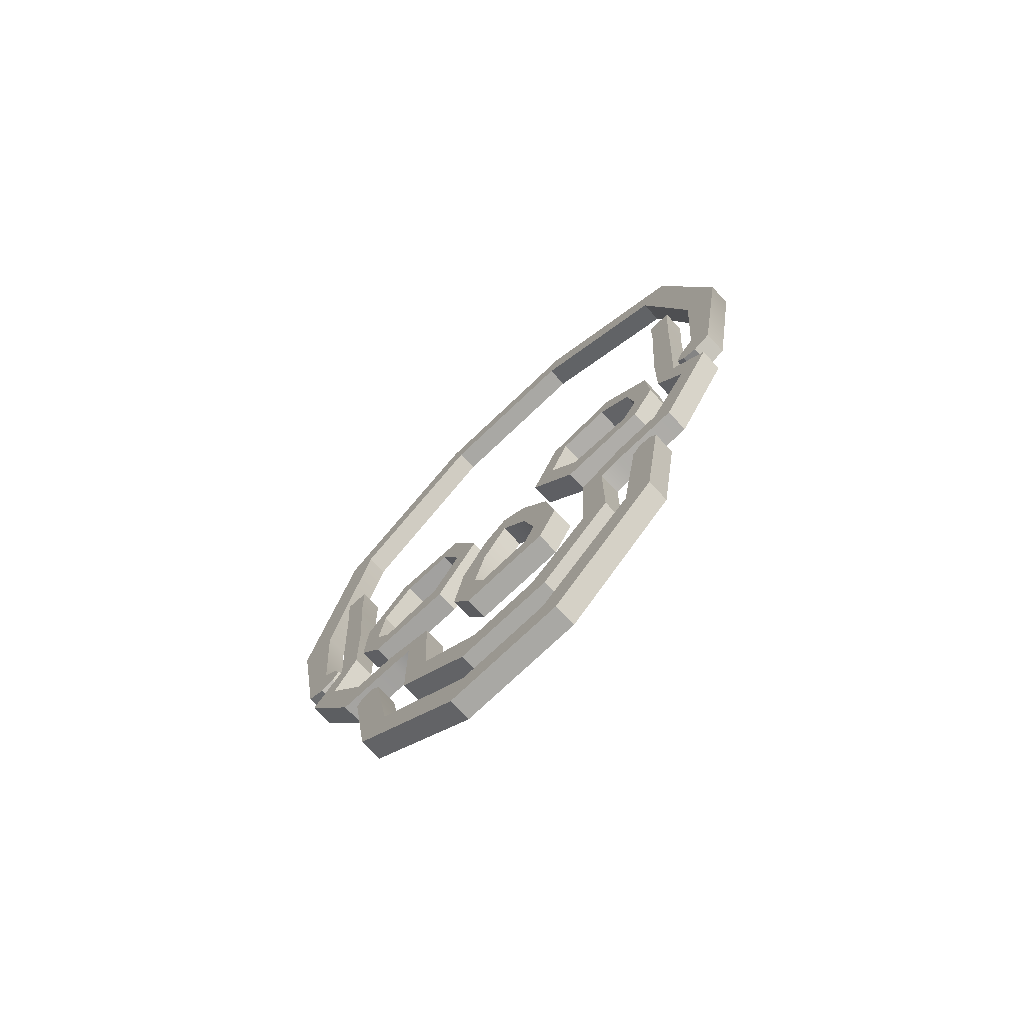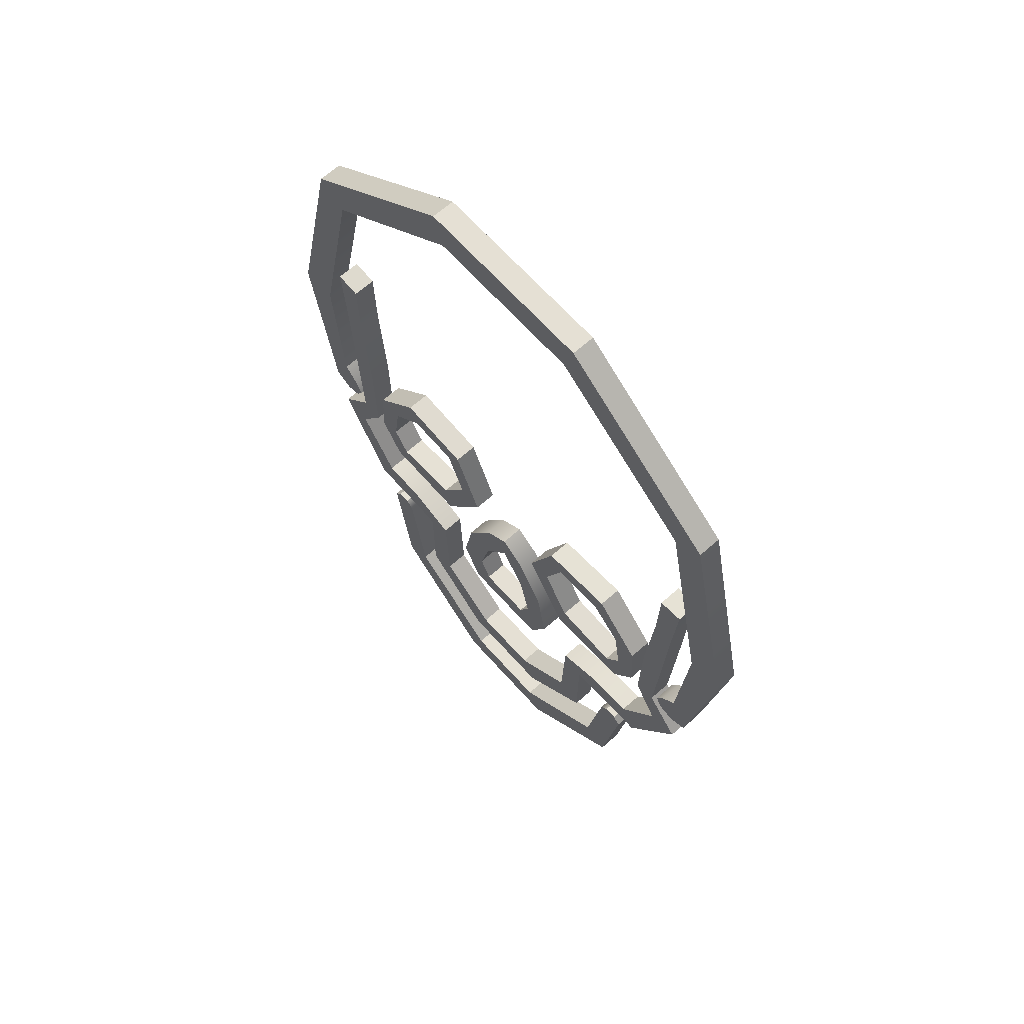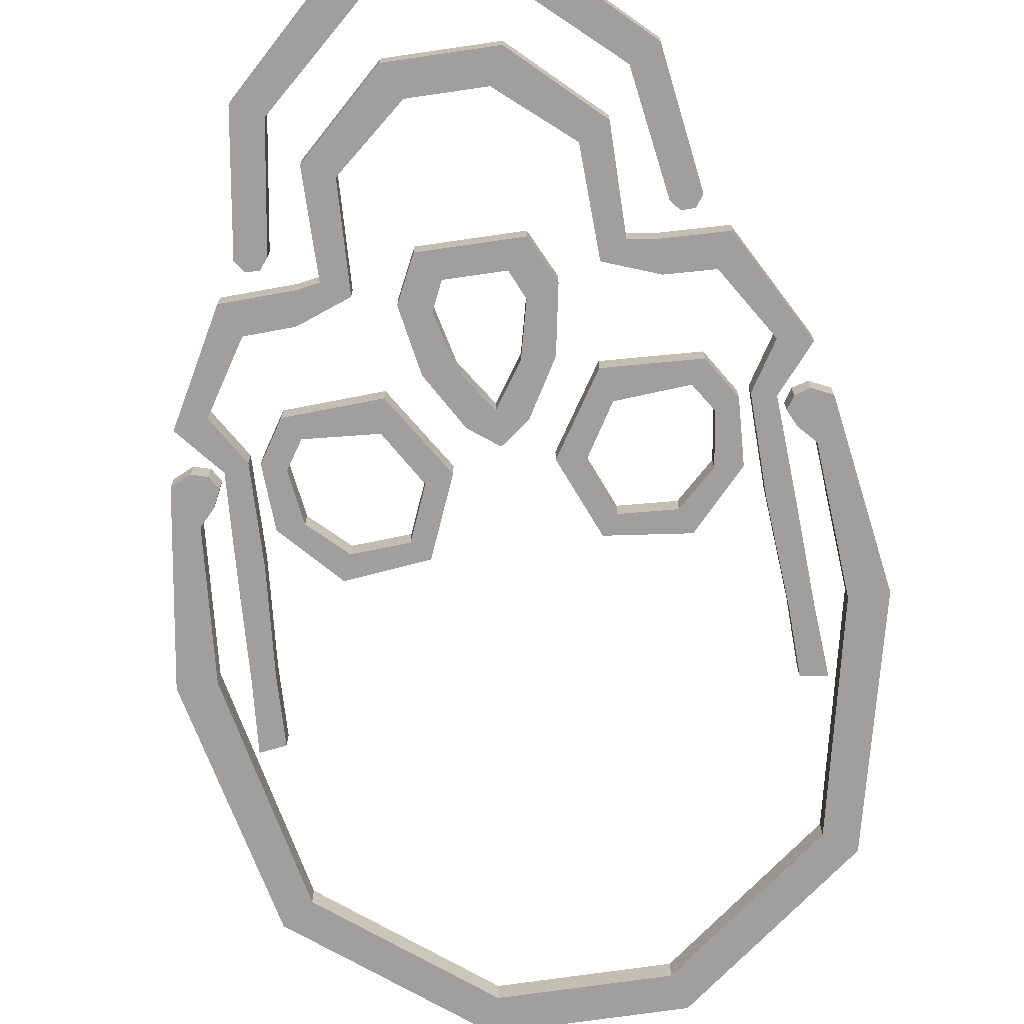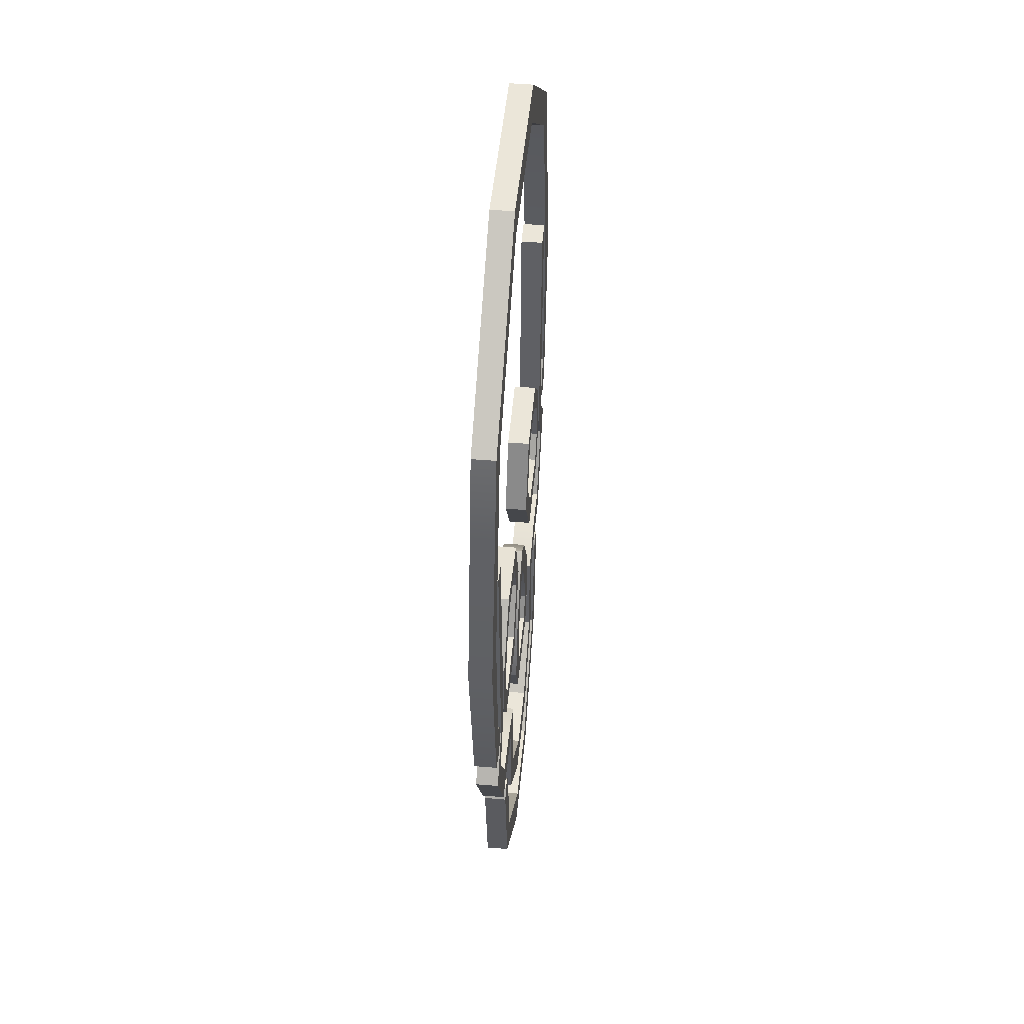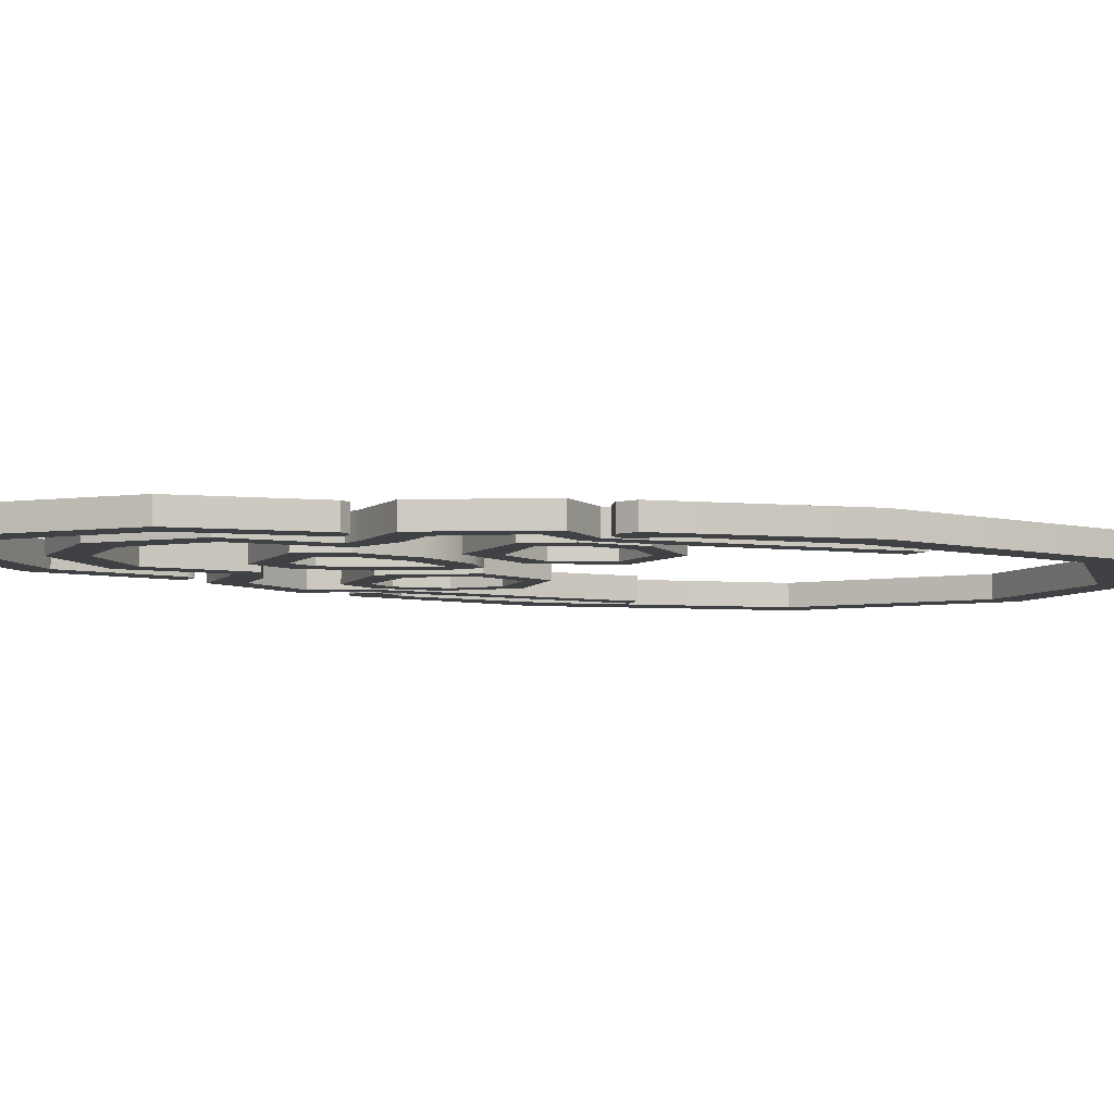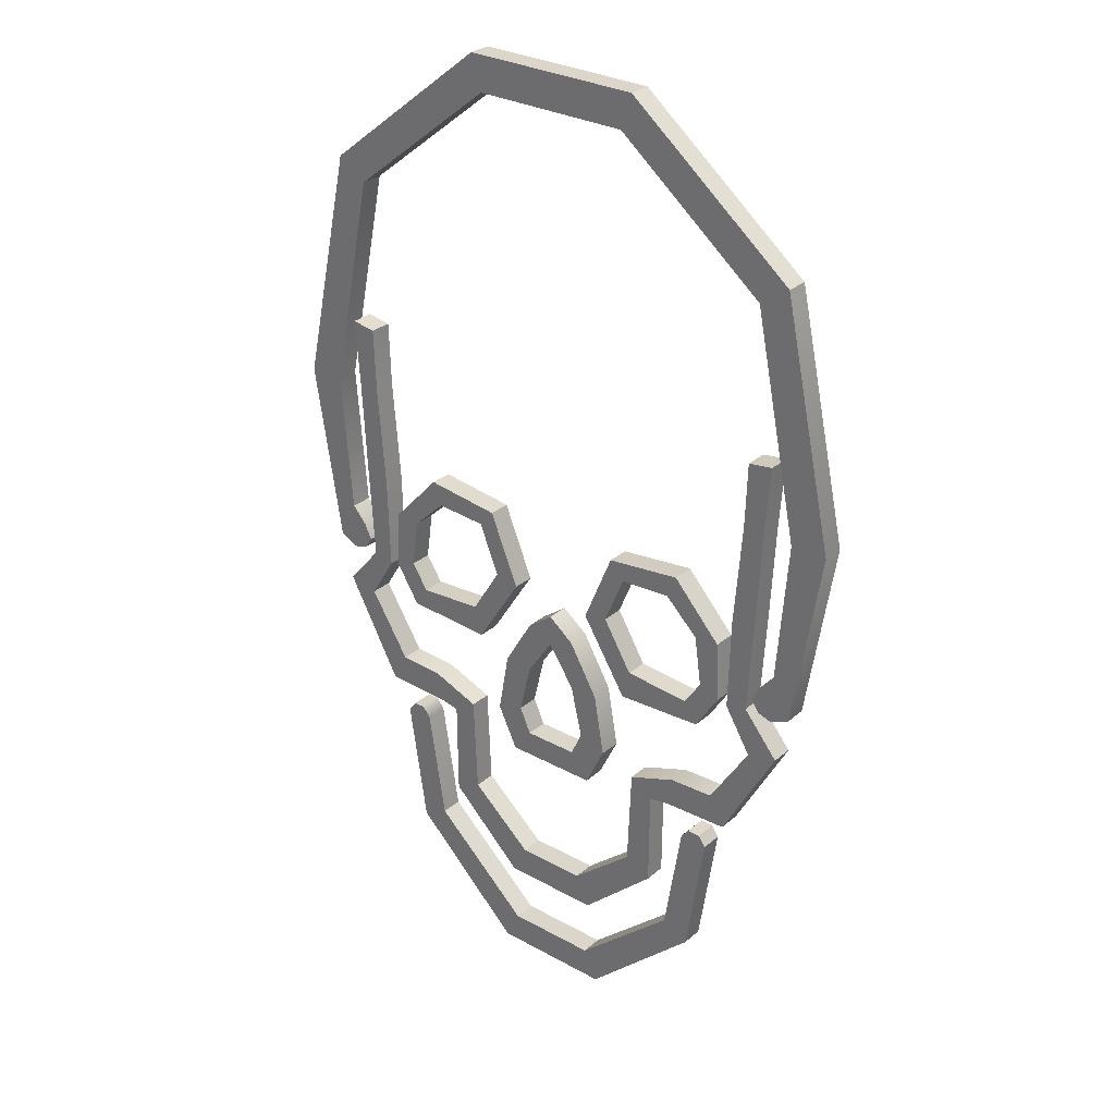
<metadata>
{"format":"obj","ext":"obj","renderer":"f3d","projection":"perspective","resolution":1024,"background":"white","views":[{"elev":-75.0,"azim":43.5,"up":"+Y"},{"elev":65.8,"azim":48.3,"up":"+Y"},{"elev":-71.3,"azim":8.3,"up":"+Z"},{"elev":48.2,"azim":-84.6,"up":"+Y"},{"elev":-5.7,"azim":65.5,"up":"+Z"},{"elev":29.7,"azim":39.1,"up":"+Y"}]}
</metadata>
<code>
v 13.47 -41.51 0
v 17.12 -43.44 0
v 33.77 25.06 0
v 30.45 24.58 0
v 6.748 -53.2 0
v 4.758 -48.98 0
v 17.19 -30.11 0
v 14 -27.98 0
v 20.67 -25.49 0
v 20.02 -29.61 0
v 28.92 -29.31 0
v 26.8 -25.24 0
v 36.47 -15.48 0
v 32.38 -16.39 0
v 33.09 15.84 0
v 30.16 15.69 0
v 31.66 -9.742 0
v 28.77 -10.49 0
v 32.4 2.55 0
v 29.07 2.06 0
v 24.56 -8.985 0
v 27.38 -10.13 0
v 23.61 -2.307 0
v 26.98 -2.048 0
v 24.56 -8.986 0
v 27.38 -10.13 0
v 24.14 -15.24 0
v 22.29 -12.42 0
v 13.27 -11.77 0
v 12.24 -15.83 0
v 9.225 -5.109 0
v 5.911 -5.854 0
v 11.99 1.625 0
v 9.973 3.991 0
v 20.3 5.19 0
v 19.03 2.055 0
v 5.302 -24.94 0
v 9.083 -26.28 0
v 3.667 -18.03 0
v 7.612 -17.9 0
v 3.585 -11.02 0
v 0 -12.57 0
v 6.343 -31.95 0
v 3.72 -28.43 0
v 0 -8.287 0
v 20.04 -49.15 0
v 23.69 -51.08 0
v 26.25 -33.85 0
v 22.47 -33.72 0
v 8.224 -65.83 0
v 6.234 -61.61 0
v 25.24 -32.46 0
v 23.55 -32.37 0
v 30.92 45.26 0
v 34.87 47.97 0
v 35.54 -10.1 0
v 33.58 -5.786 0
v 12.09 66.11 0
v 10.65 61.4 0
v 37.05 15.6 0
v 41.96 15.6 0
v 35.55 -3.63 0
v 33.57 -9.528 0
v 32.55 -7.924 0
v 38.05 -8.911 0
v -13.47 -41.51 0
v -17.12 -43.44 0
v -33.77 25.06 0
v -30.45 24.58 0
v -6.748 -53.2 0
v -4.758 -48.98 0
v -17.19 -30.11 0
v -14 -27.98 0
v -20.67 -25.49 0
v -20.02 -29.61 0
v -28.92 -29.31 0
v -26.8 -25.24 0
v -36.47 -15.48 0
v -32.38 -16.39 0
v -33.09 15.84 0
v -30.16 15.69 0
v -31.66 -9.742 0
v -28.77 -10.49 0
v -32.4 2.55 0
v -29.07 2.06 0
v -24.56 -8.985 0
v -27.38 -10.13 0
v -23.61 -2.307 0
v -26.98 -2.048 0
v -24.56 -8.986 0
v -27.38 -10.13 0
v -24.14 -15.24 0
v -22.29 -12.42 0
v -13.27 -11.77 0
v -12.24 -15.83 0
v -9.225 -5.109 0
v -5.911 -5.854 0
v -11.99 1.625 0
v -9.973 3.991 0
v -20.3 5.19 0
v -19.03 2.055 0
v -5.302 -24.94 0
v -9.083 -26.28 0
v -3.667 -18.03 0
v -7.612 -17.9 0
v -3.585 -11.02 0
v -6.343 -31.95 0
v -3.72 -28.43 0
v -20.04 -49.15 0
v -23.69 -51.08 0
v -26.25 -33.85 0
v -22.47 -33.72 0
v -8.224 -65.83 0
v -6.234 -61.61 0
v -25.24 -32.46 0
v -23.55 -32.37 0
v -30.92 45.26 0
v -34.87 47.97 0
v -35.54 -10.1 0
v -33.58 -5.786 0
v -12.09 66.11 0
v -10.65 61.4 0
v -37.05 15.6 0
v -41.96 15.6 0
v -35.55 -3.63 0
v -33.57 -9.528 0
v -32.55 -7.924 0
v -38.05 -8.911 0
v 17.12 -43.44 3
v 6.748 -53.2 3
v 13.47 -41.51 3
v 4.758 -48.98 3
v -6.748 -53.2 3
v -4.758 -48.98 3
v 14 -27.98 3
v 17.19 -30.11 3
v 20.67 -25.49 3
v 20.02 -29.61 3
v 30.45 24.58 3
v 30.16 15.69 3
v 33.09 15.84 3
v 33.77 25.06 3
v 28.92 -29.31 3
v 26.8 -25.24 3
v 32.38 -16.39 3
v 36.47 -15.48 3
v 28.77 -10.49 3
v 31.66 -9.742 3
v 29.07 2.06 3
v 32.4 2.55 3
v -17.12 -43.44 3
v -13.47 -41.51 3
v -20.67 -25.49 3
v -14 -27.98 3
v -20.02 -29.61 3
v -17.19 -30.11 3
v -28.92 -29.31 3
v -26.8 -25.24 3
v -33.77 25.06 3
v -30.45 24.58 3
v -33.09 15.84 3
v -30.16 15.69 3
v -32.38 -16.39 3
v -36.47 -15.48 3
v -29.07 2.06 3
v -32.4 2.55 3
v -28.77 -10.49 3
v -31.66 -9.742 3
v 24.56 -8.985 3
v 22.29 -12.42 3
v 24.14 -15.24 3
v 27.38 -10.13 3
v 19.03 2.055 3
v 23.61 -2.307 3
v 26.98 -2.048 3
v 20.3 5.19 3
v 24.56 -8.986 3
v 27.38 -10.13 3
v 9.973 3.991 3
v 11.99 1.625 3
v 12.24 -15.83 3
v 13.27 -11.77 3
v 5.911 -5.854 3
v 9.225 -5.109 3
v 5.302 -24.94 3
v 3.72 -28.43 3
v 6.343 -31.95 3
v 9.083 -26.28 3
v 0 -12.57 3
v 3.667 -18.03 3
v 7.612 -17.9 3
v 3.585 -11.02 3
v 0 -8.287 3
v -6.343 -31.95 3
v -3.72 -28.43 3
v -5.302 -24.94 3
v -9.083 -26.28 3
v -3.585 -11.02 3
v -7.612 -17.9 3
v -3.667 -18.03 3
v 22.47 -33.72 3
v 20.04 -49.15 3
v 23.69 -51.08 3
v 26.25 -33.85 3
v 8.224 -65.83 3
v 6.234 -61.61 3
v -8.224 -65.83 3
v -6.234 -61.61 3
v 25.24 -32.46 3
v 23.55 -32.37 3
v -23.69 -51.08 3
v -20.04 -49.15 3
v -22.47 -33.72 3
v -26.25 -33.85 3
v -23.55 -32.37 3
v -25.24 -32.46 3
v 12.09 66.11 3
v 34.87 47.97 3
v 10.65 61.4 3
v 30.92 45.26 3
v -10.65 61.4 3
v -12.09 66.11 3
v 37.05 15.6 3
v 41.96 15.6 3
v 38.05 -8.911 3
v 35.55 -3.63 3
v 33.58 -5.786 3
v 32.55 -7.924 3
v 33.57 -9.528 3
v 35.54 -10.1 3
v -30.92 45.26 3
v -37.05 15.6 3
v -34.87 47.97 3
v -41.96 15.6 3
v -35.55 -3.63 3
v -38.05 -8.911 3
v -35.54 -10.1 3
v -33.57 -9.528 3
v -32.55 -7.924 3
v -33.58 -5.786 3
v -24.56 -8.985 3
v -27.38 -10.13 3
v -24.14 -15.24 3
v -22.29 -12.42 3
v -9.973 3.991 3
v -20.3 5.19 3
v -19.03 2.055 3
v -11.99 1.625 3
v -23.61 -2.307 3
v -26.98 -2.048 3
v -27.38 -10.13 3
v -24.56 -8.986 3
v -12.24 -15.83 3
v -13.27 -11.77 3
v -5.911 -5.854 3
v -9.225 -5.109 3
f 130 129 131 132
f 133 130 132 134
f 135 131 129 136
f 137 135 136 138
f 139 140 141 142
f 138 143 144 137
f 145 144 143 146
f 147 145 146 148
f 149 147 148 150
f 140 149 150 141
f 169 170 171 172
f 173 174 175 176
f 174 177 178 175
f 176 179 180 173
f 181 171 170 182
f 183 181 182 184
f 179 183 184 180
f 185 186 187 188
f 189 190 191 192
f 189 192 193
f 190 185 188 191
f 194 187 186 195
f 201 202 203 204
f 205 203 202 206
f 207 205 206 208
f 201 204 209 210
f 218 217 219 220
f 221 219 217 222
f 220 223 224 218
f 226 225 224 223
f 226 227 228 229 230 225
f 151 133 134 152
f 154 153 155 156
f 152 154 156 151
f 157 155 153 158
f 160 159 161 162
f 158 163 164 157
f 165 162 161 166
f 163 167 168 164
f 167 165 166 168
f 241 242 243 244
f 245 246 247 248
f 249 250 251 252
f 243 253 254 244
f 253 255 256 254
f 255 245 248 256
f 249 247 246 250
f 196 197 194 195
f 189 198 199 200
f 189 193 198
f 200 199 197 196
f 211 207 208 212
f 212 213 214 211
f 213 215 216 214
f 232 231 233 234
f 222 233 231 221
f 235 232 234 236
f 235 236 237 238 239 240
f 5 6 1 2
f 70 71 6 5
f 8 7 2 1
f 9 10 7 8
f 4 3 15 16
f 10 9 12 11
f 14 13 11 12
f 18 17 13 14
f 20 19 17 18
f 16 15 19 20
f 21 22 27 28
f 36 35 24 23
f 23 24 26 25
f 35 36 33 34
f 30 29 28 27
f 32 31 29 30
f 34 33 31 32
f 37 38 43 44
f 42 41 40 39
f 42 45 41
f 39 40 38 37
f 107 108 44 43
f 49 48 47 46
f 50 51 46 47
f 113 114 51 50
f 49 53 52 48
f 55 54 59 58
f 122 121 58 59
f 54 55 61 60
f 62 60 61 65
f 62 65 56 63 64 57
f 67 66 71 70
f 73 72 75 74
f 66 67 72 73
f 76 77 74 75
f 69 81 80 68
f 77 76 78 79
f 85 84 80 81
f 79 78 82 83
f 83 82 84 85
f 86 93 92 87
f 99 98 101 100
f 88 90 91 89
f 92 93 94 95
f 95 94 96 97
f 97 96 98 99
f 88 89 100 101
f 102 108 107 103
f 42 104 105 106
f 42 106 45
f 104 102 103 105
f 110 109 114 113
f 109 110 111 112
f 112 111 115 116
f 123 124 118 117
f 121 122 117 118
f 125 128 124 123
f 125 120 127 126 119 128
f 5 2 129 130
f 1 6 132 131
f 70 5 130 133
f 6 71 134 132
f 8 1 131 135
f 2 7 136 129
f 9 8 135 137
f 7 10 138 136
f 4 16 140 139
f 15 3 142 141
f 3 4 139 142
f 10 11 143 138
f 12 9 137 144
f 14 12 144 145
f 11 13 146 143
f 18 14 145 147
f 13 17 148 146
f 20 18 147 149
f 17 19 150 148
f 16 20 149 140
f 19 15 141 150
f 67 70 133 151
f 71 66 152 134
f 73 74 153 154
f 75 72 156 155
f 66 73 154 152
f 72 67 151 156
f 76 75 155 157
f 74 77 158 153
f 69 68 159 160
f 68 80 161 159
f 81 69 160 162
f 77 79 163 158
f 78 76 157 164
f 85 81 162 165
f 80 84 166 161
f 79 83 167 163
f 82 78 164 168
f 83 85 165 167
f 84 82 168 166
f 21 28 170 169
f 27 22 172 171
f 22 21 169 172
f 36 23 174 173
f 24 35 176 175
f 23 25 177 174
f 25 26 178 177
f 26 24 175 178
f 35 34 179 176
f 33 36 173 180
f 30 27 171 181
f 28 29 182 170
f 32 30 181 183
f 29 31 184 182
f 34 32 183 179
f 31 33 180 184
f 37 44 186 185
f 43 38 188 187
f 42 39 190 189
f 40 41 192 191
f 41 45 193 192
f 39 37 185 190
f 38 40 191 188
f 107 43 187 194
f 44 108 195 186
f 103 107 194 197
f 108 102 196 195
f 106 105 199 198
f 104 42 189 200
f 45 106 198 193
f 105 103 197 199
f 102 104 200 196
f 49 46 202 201
f 47 48 204 203
f 50 47 203 205
f 46 51 206 202
f 113 50 205 207
f 51 114 208 206
f 48 52 209 204
f 52 53 210 209
f 53 49 201 210
f 110 113 207 211
f 114 109 212 208
f 109 112 213 212
f 111 110 211 214
f 112 116 215 213
f 116 115 216 215
f 115 111 214 216
f 55 58 217 218
f 59 54 220 219
f 122 59 219 221
f 58 121 222 217
f 54 60 223 220
f 61 55 218 224
f 65 61 224 225
f 60 62 226 223
f 62 57 227 226
f 57 64 228 227
f 64 63 229 228
f 63 56 230 229
f 56 65 225 230
f 123 117 231 232
f 118 124 234 233
f 121 118 233 222
f 117 122 221 231
f 125 123 232 235
f 124 128 236 234
f 128 119 237 236
f 119 126 238 237
f 126 127 239 238
f 127 120 240 239
f 120 125 235 240
f 86 87 242 241
f 87 92 243 242
f 93 86 241 244
f 99 100 246 245
f 101 98 248 247
f 89 91 251 250
f 91 90 252 251
f 90 88 249 252
f 92 95 253 243
f 94 93 244 254
f 95 97 255 253
f 96 94 254 256
f 97 99 245 255
f 98 96 256 248
f 88 101 247 249
f 100 89 250 246

</code>
